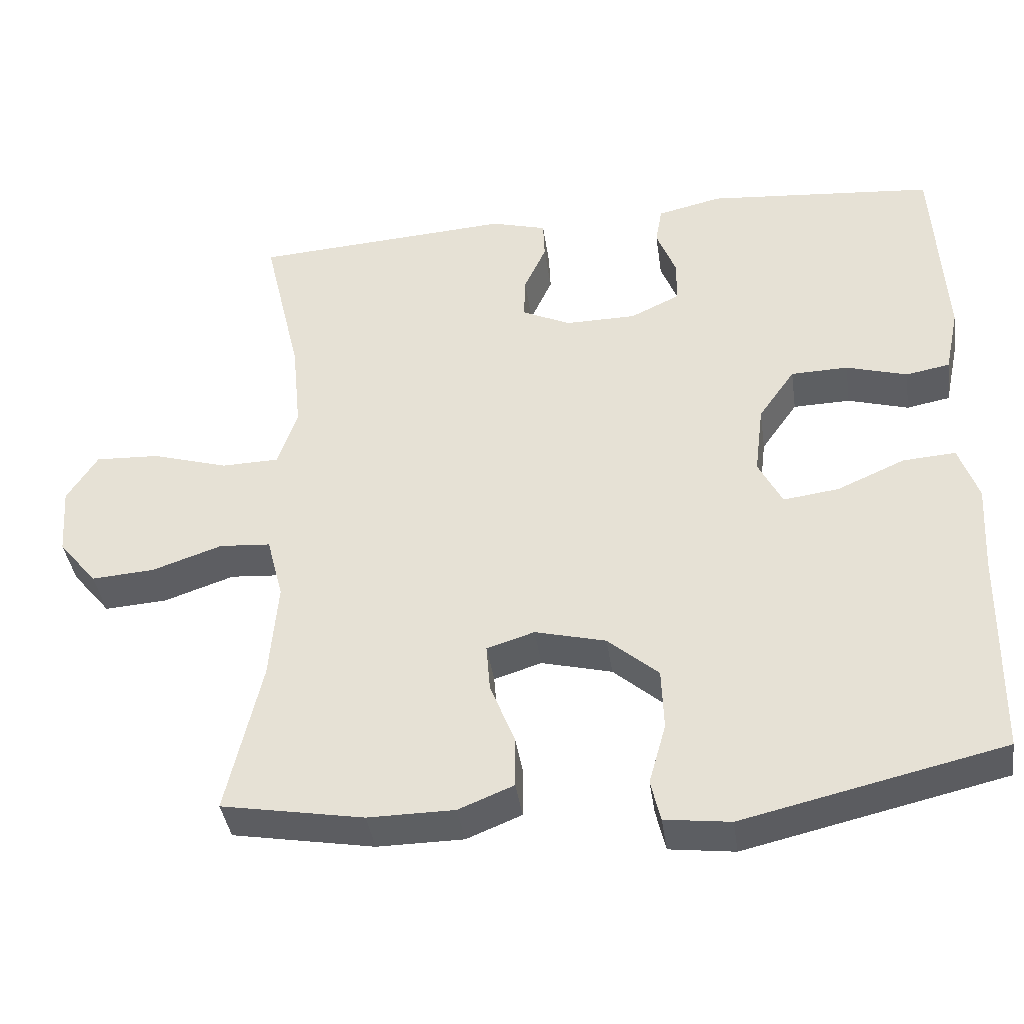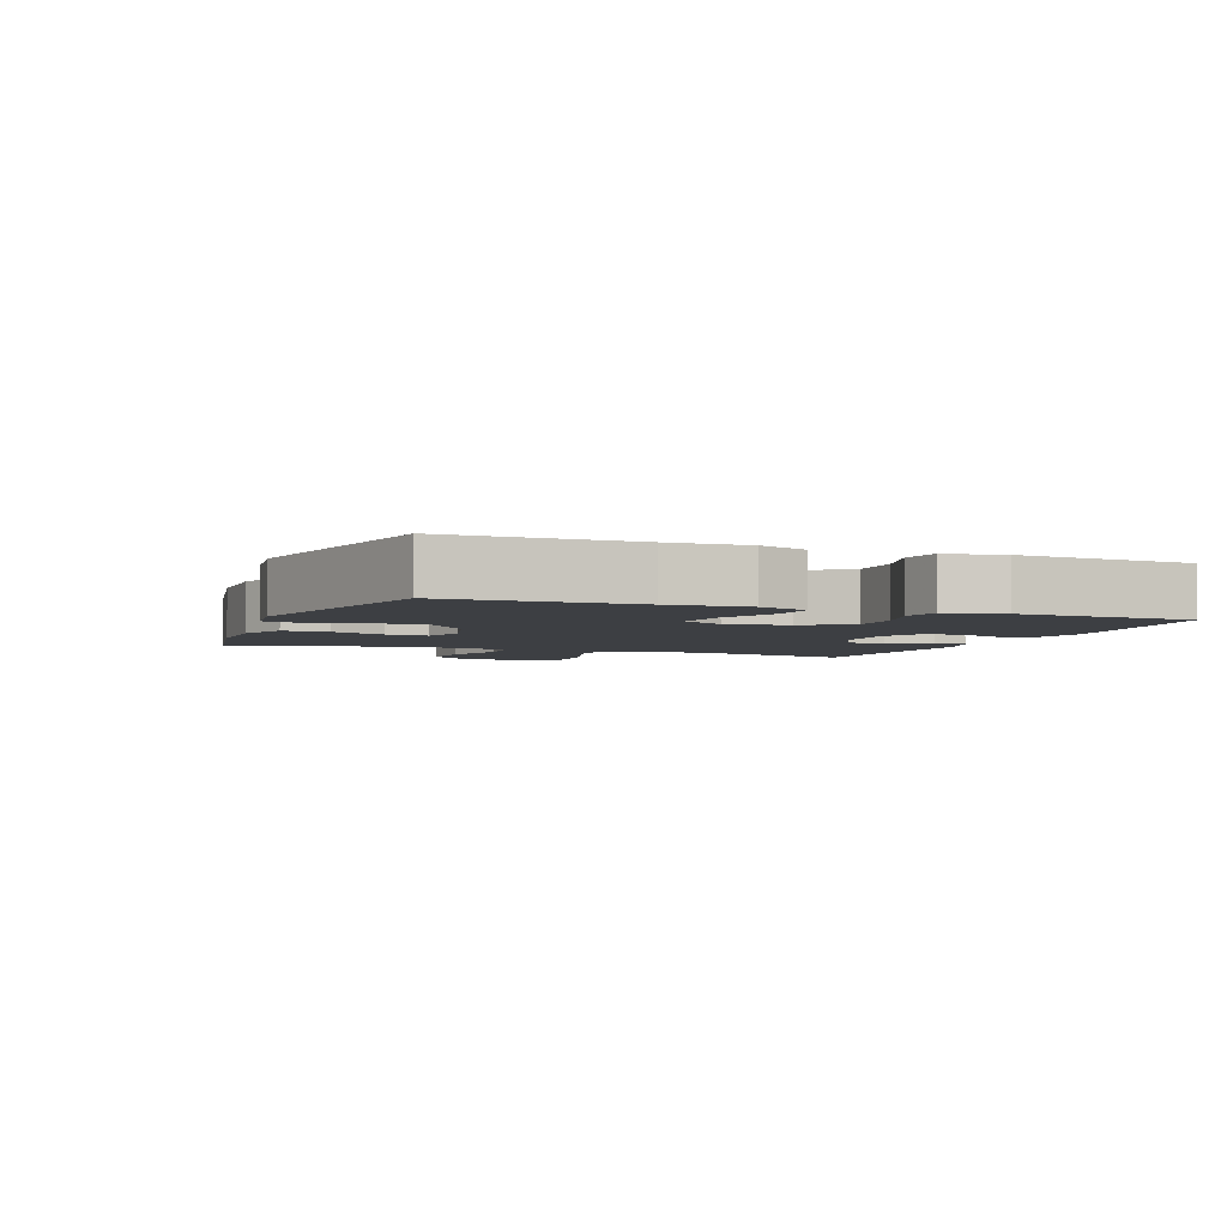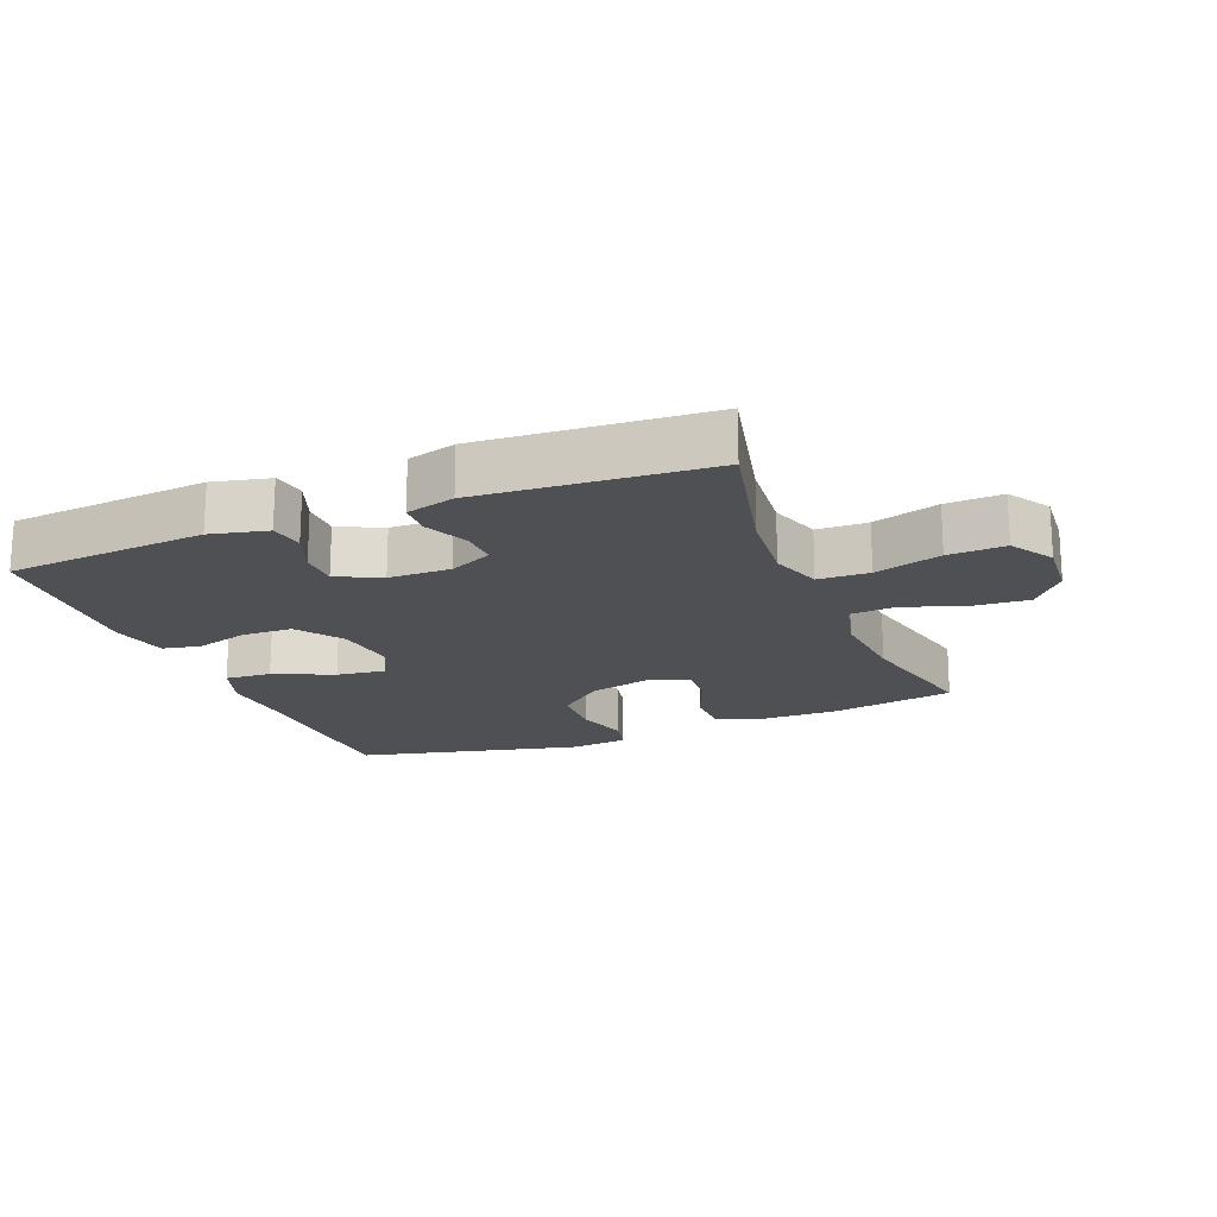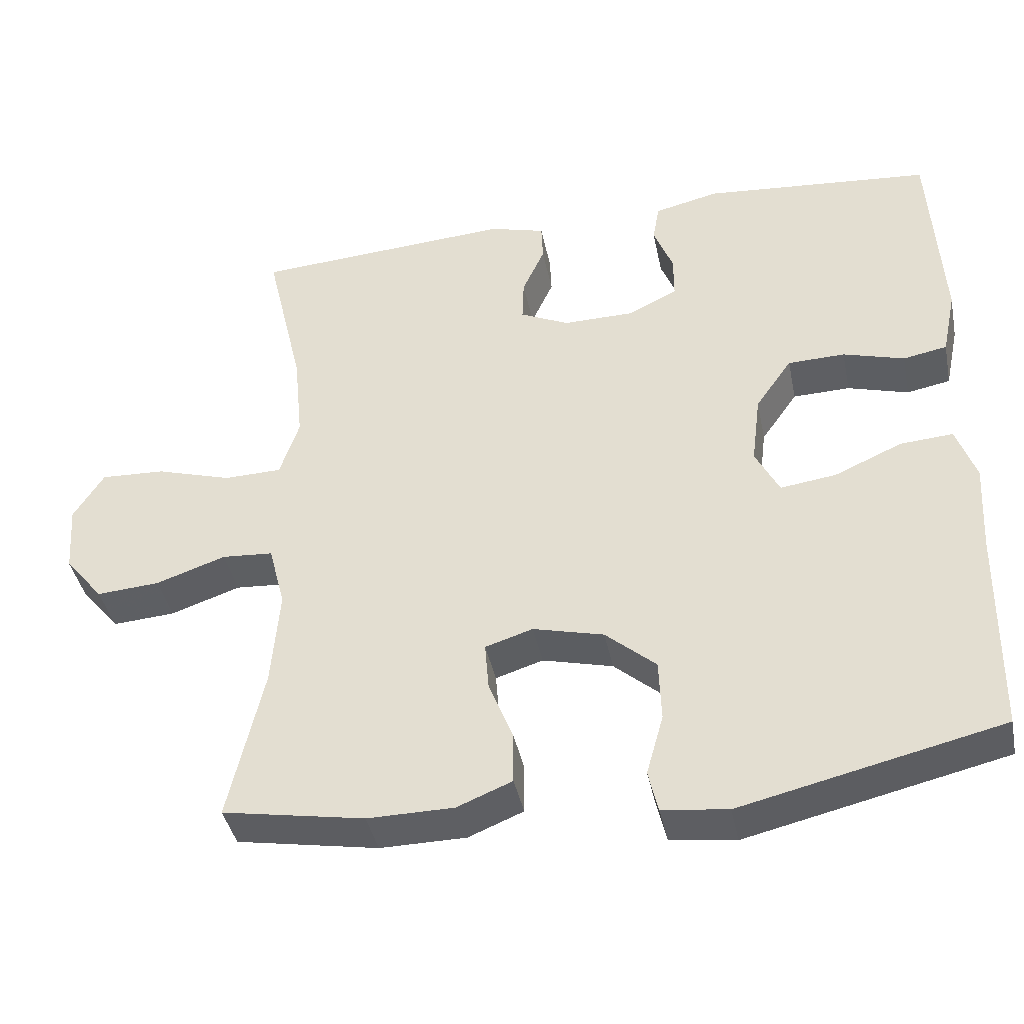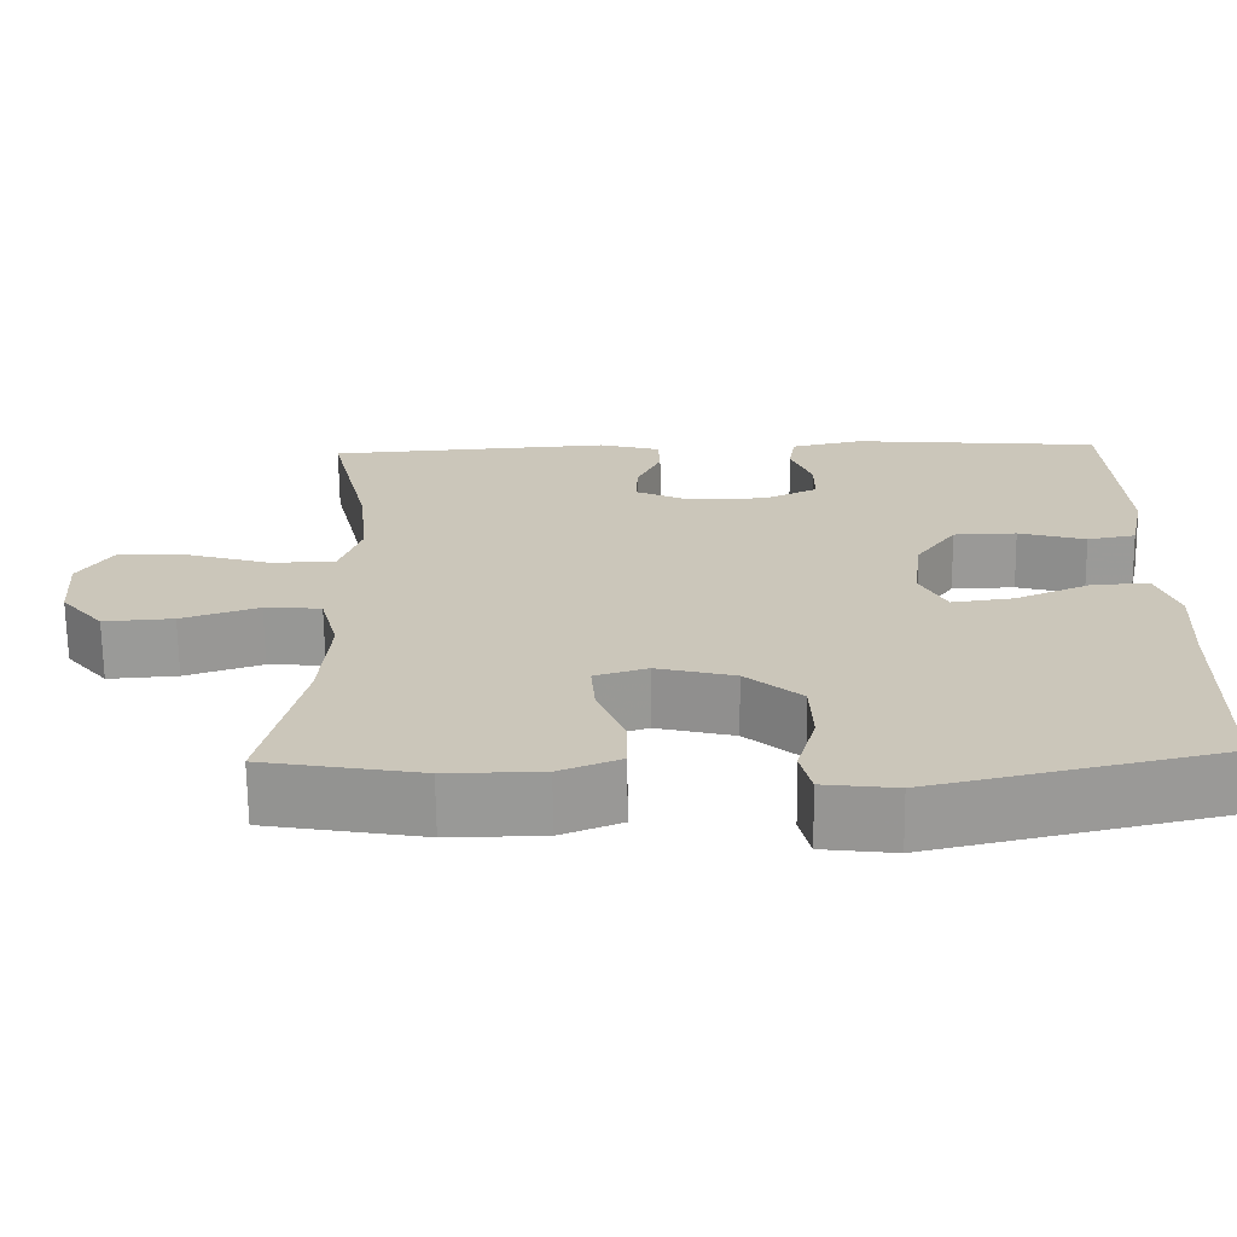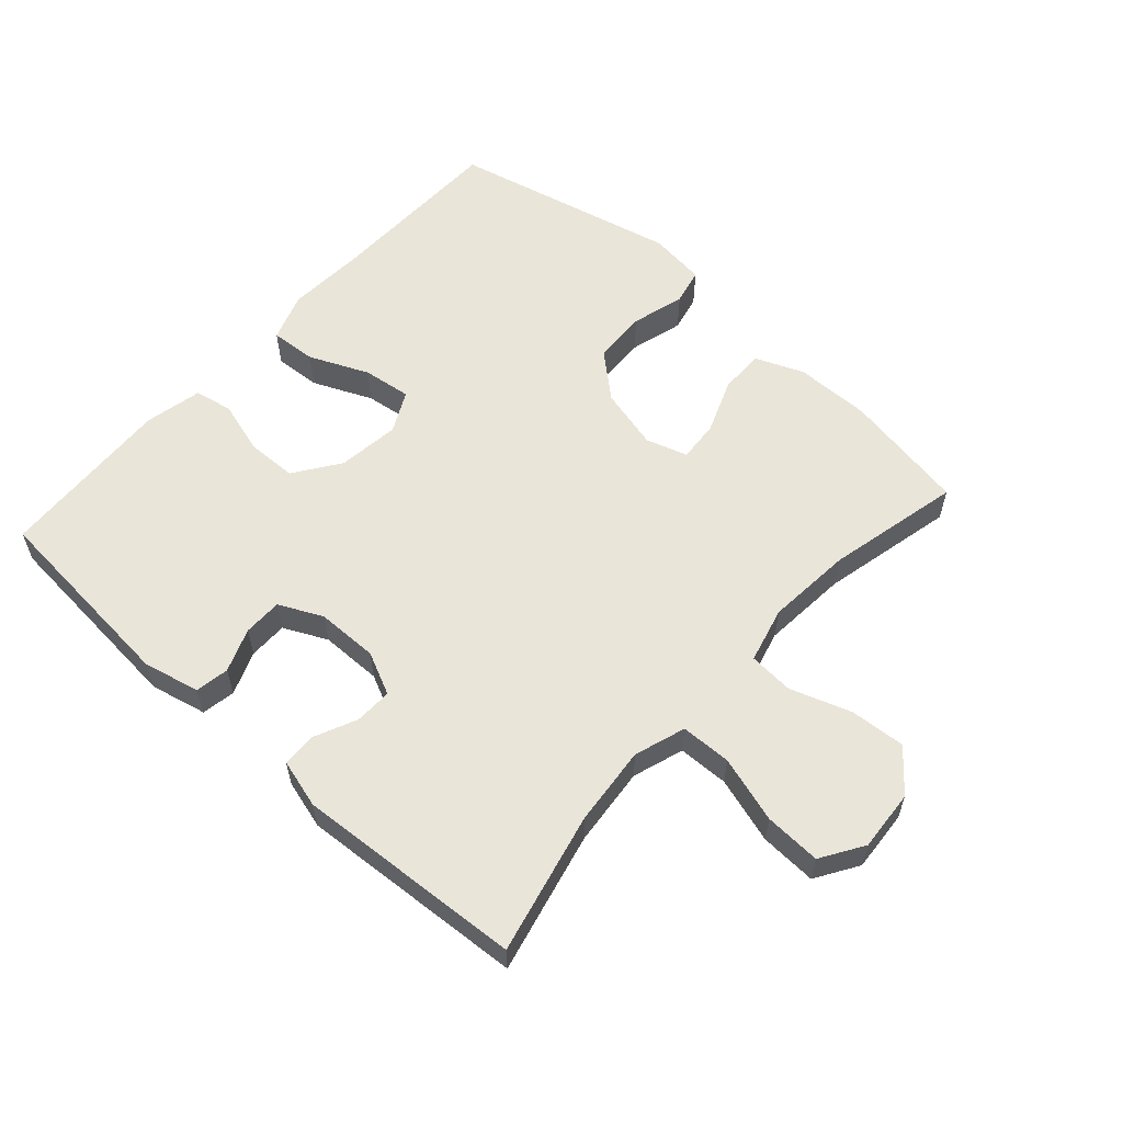
<metadata>
{"format":"obj","ext":"obj","renderer":"f3d","projection":"perspective","resolution":1024,"background":"white","views":[{"elev":-39.7,"azim":-171.9,"up":"+Z"},{"elev":-3.9,"azim":-111.1,"up":"+Y"},{"elev":-18.5,"azim":21.8,"up":"+Y"},{"elev":-40.7,"azim":-168.5,"up":"+Z"},{"elev":-68.8,"azim":-179.3,"up":"+Z"},{"elev":58.4,"azim":41.9,"up":"+Y"}]}
</metadata>
<code>
v -0.5 0.07 0.5
v -0.193 0.07 0.527
v -0.106 0.07 0.507
v -0.097 0.07 0.455
v -0.123 0.07 0.388
v -0.123 0.07 0.328
v -0.056 0.07 0.296
v 0.039 0.07 0.295
v 0.105 0.07 0.326
v 0.103 0.07 0.384
v 0.073 0.07 0.45
v 0.075 0.07 0.502
v 0.15 0.07 0.523
v 0.5 0.07 0.5
v 0.449 0.07 0.282
v 0.437 0.07 0.16
v 0.463 0.07 0.081
v 0.541 0.07 0.079
v 0.643 0.07 0.11
v 0.73 0.07 0.114
v 0.771 0.07 0.049
v 0.764 0.07 -0.045
v 0.712 0.07 -0.108
v 0.627 0.07 -0.102
v 0.533 0.07 -0.07
v 0.464 0.07 -0.075
v 0.442 0.07 -0.161
v 0.453 0.07 -0.293
v 0.5 0.07 -0.5
v 0.309 0.07 -0.534
v 0.193 0.07 -0.533
v 0.119 0.07 -0.503
v 0.119 0.07 -0.434
v 0.152 0.07 -0.35
v 0.157 0.07 -0.286
v 0.093 0.07 -0.266
v -0.002 0.07 -0.29
v -0.07 0.07 -0.349
v -0.073 0.07 -0.432
v -0.05 0.07 -0.514
v -0.063 0.07 -0.57
v -0.151 0.07 -0.581
v -0.5 0.07 -0.5
v -0.505 0.07 -0.218
v -0.512 0.07 -0.098
v -0.486 0.07 -0.023
v -0.415 0.07 -0.028
v -0.324 0.07 -0.068
v -0.249 0.07 -0.078
v -0.217 0.07 -0.015
v -0.229 0.07 0.081
v -0.278 0.07 0.151
v -0.355 0.07 0.153
v -0.437 0.07 0.129
v -0.496 0.07 0.14
v -0.515 0.07 0.229
v -0.5 0 0.5
v -0.193 0 0.527
v -0.106 0 0.507
v -0.097 0 0.455
v -0.123 0 0.388
v -0.123 0 0.328
v -0.056 0 0.296
v 0.039 0 0.295
v 0.105 0 0.326
v 0.103 0 0.384
v 0.073 0 0.45
v 0.075 0 0.502
v 0.15 0 0.523
v 0.5 0 0.5
v 0.449 0 0.282
v 0.437 0 0.16
v 0.463 0 0.081
v 0.541 0 0.079
v 0.643 0 0.11
v 0.73 0 0.114
v 0.771 0 0.049
v 0.764 0 -0.045
v 0.712 0 -0.108
v 0.627 0 -0.102
v 0.533 0 -0.07
v 0.464 0 -0.075
v 0.442 0 -0.161
v 0.453 0 -0.293
v 0.5 0 -0.5
v 0.309 0 -0.534
v 0.193 0 -0.533
v 0.119 0 -0.503
v 0.119 0 -0.434
v 0.152 0 -0.35
v 0.157 0 -0.286
v 0.093 0 -0.266
v -0.002 0 -0.29
v -0.07 0 -0.349
v -0.073 0 -0.432
v -0.05 0 -0.514
v -0.063 0 -0.57
v -0.151 0 -0.581
v -0.5 0 -0.5
v -0.505 0 -0.218
v -0.512 0 -0.098
v -0.486 0 -0.023
v -0.415 0 -0.028
v -0.324 0 -0.068
v -0.249 0 -0.078
v -0.217 0 -0.015
v -0.229 0 0.081
v -0.278 0 0.151
v -0.355 0 0.153
v -0.437 0 0.129
v -0.496 0 0.14
v -0.515 0 0.229
f 53 54 55 56
f 52 53 56 1
f 51 52 1 2
f 50 51 2 3
f 45 46 47 48
f 44 45 48 49
f 43 44 49
f 42 43 49
f 39 40 41 42
f 38 39 42 49
f 37 38 49 50
f 31 32 33 34
f 31 34 35
f 28 29 30 31
f 27 28 31 35
f 26 27 35 36
f 22 23 24 25
f 22 25 26
f 21 22 26
f 18 19 20 21
f 17 18 21 26
f 16 17 26 36
f 12 13 14 15
f 10 11 12 15
f 9 10 15 16
f 8 9 16 36
f 3 4 5
f 50 3 5
f 50 5 6
f 37 50 6 7
f 7 8 36 37
f 112 111 110 109
f 57 112 109 108
f 58 57 108 107
f 59 58 107 106
f 104 103 102 101
f 105 104 101 100
f 105 100 99
f 105 99 98
f 98 97 96 95
f 105 98 95 94
f 106 105 94 93
f 90 89 88 87
f 91 90 87
f 87 86 85 84
f 91 87 84 83
f 92 91 83 82
f 81 80 79 78
f 82 81 78
f 82 78 77
f 77 76 75 74
f 82 77 74 73
f 92 82 73 72
f 71 70 69 68
f 71 68 67 66
f 72 71 66 65
f 92 72 65 64
f 61 60 59
f 61 59 106
f 62 61 106
f 63 62 106 93
f 93 92 64 63
f 1 57 58 2
f 2 58 59 3
f 3 59 60 4
f 4 60 61 5
f 5 61 62 6
f 6 62 63 7
f 7 63 64 8
f 8 64 65 9
f 9 65 66 10
f 10 66 67 11
f 11 67 68 12
f 12 68 69 13
f 13 69 70 14
f 14 70 71 15
f 15 71 72 16
f 16 72 73 17
f 17 73 74 18
f 18 74 75 19
f 19 75 76 20
f 20 76 77 21
f 21 77 78 22
f 22 78 79 23
f 23 79 80 24
f 24 80 81 25
f 25 81 82 26
f 26 82 83 27
f 27 83 84 28
f 28 84 85 29
f 29 85 86 30
f 30 86 87 31
f 31 87 88 32
f 32 88 89 33
f 33 89 90 34
f 34 90 91 35
f 35 91 92 36
f 36 92 93 37
f 37 93 94 38
f 38 94 95 39
f 39 95 96 40
f 40 96 97 41
f 41 97 98 42
f 42 98 99 43
f 43 99 100 44
f 44 100 101 45
f 45 101 102 46
f 46 102 103 47
f 47 103 104 48
f 48 104 105 49
f 49 105 106 50
f 50 106 107 51
f 51 107 108 52
f 52 108 109 53
f 53 109 110 54
f 54 110 111 55
f 55 111 112 56
f 56 112 57 1

</code>
